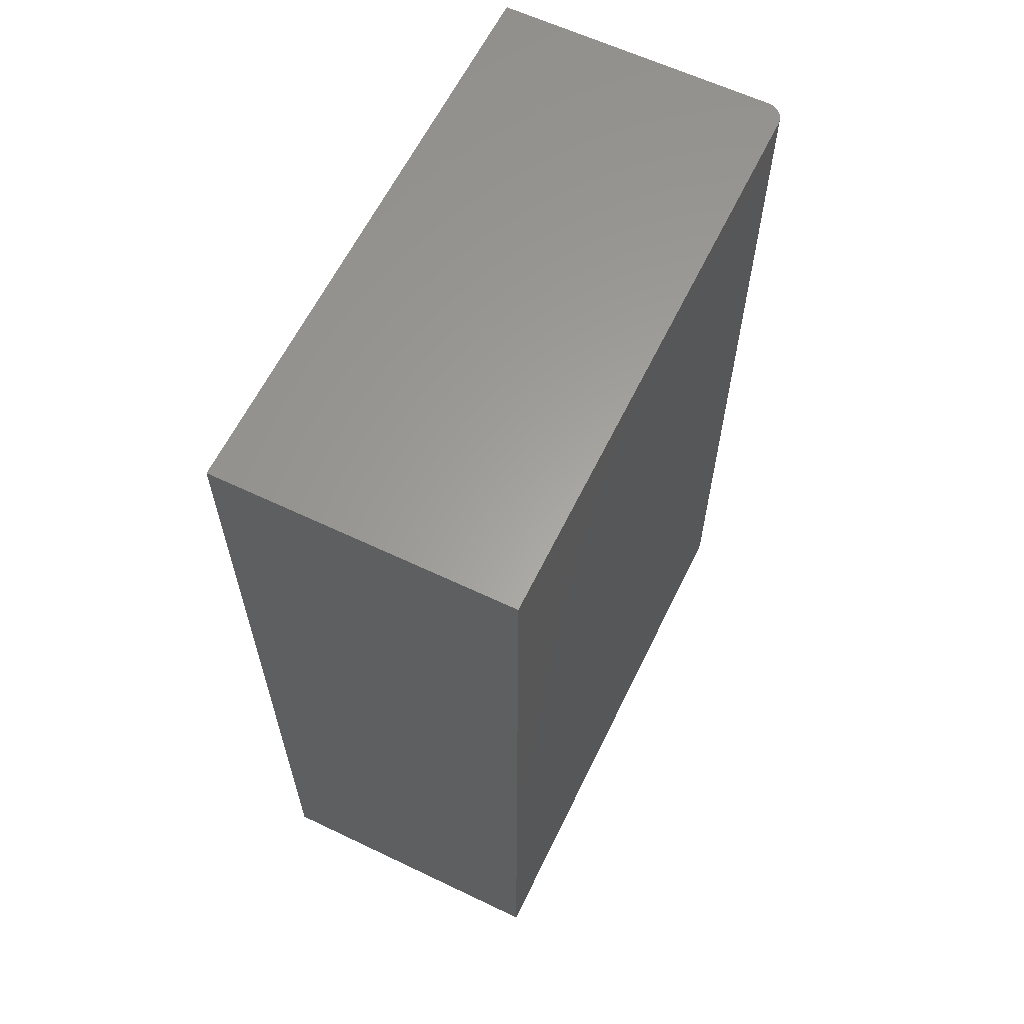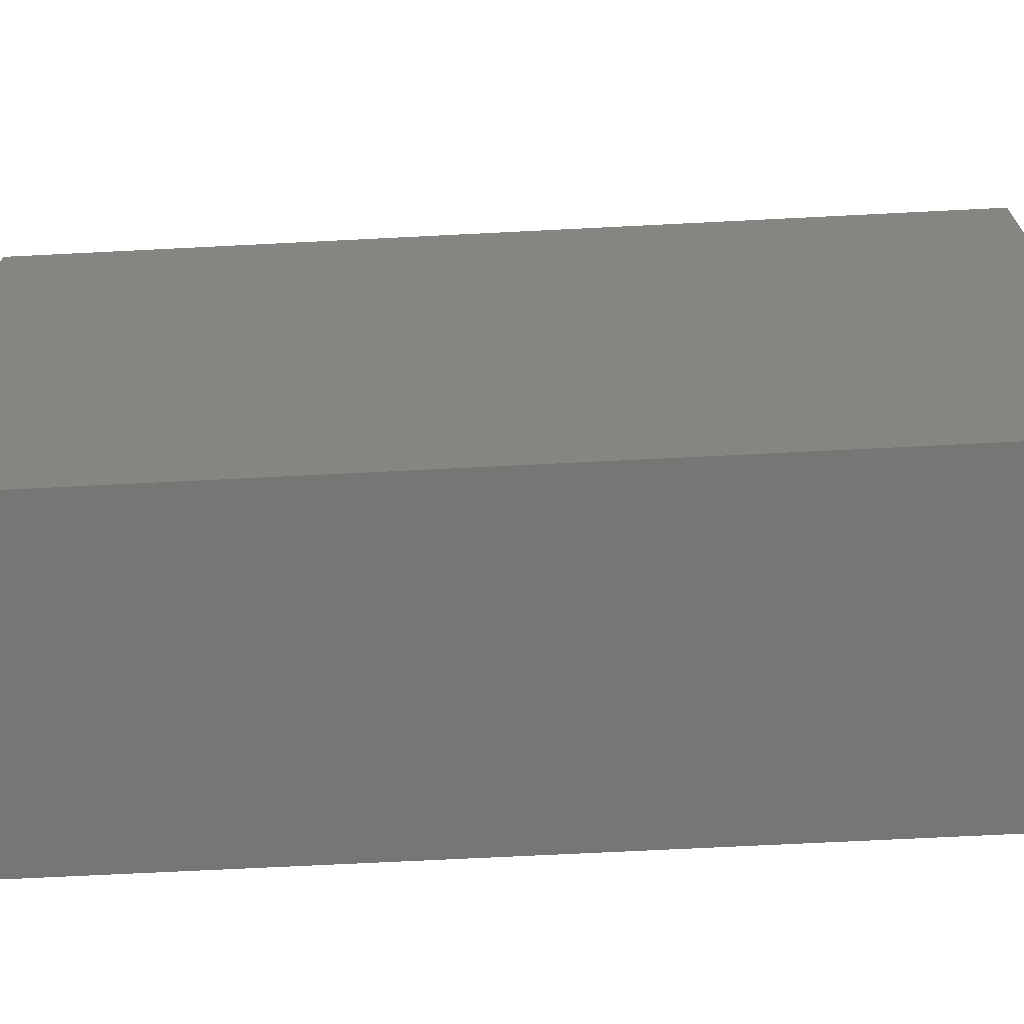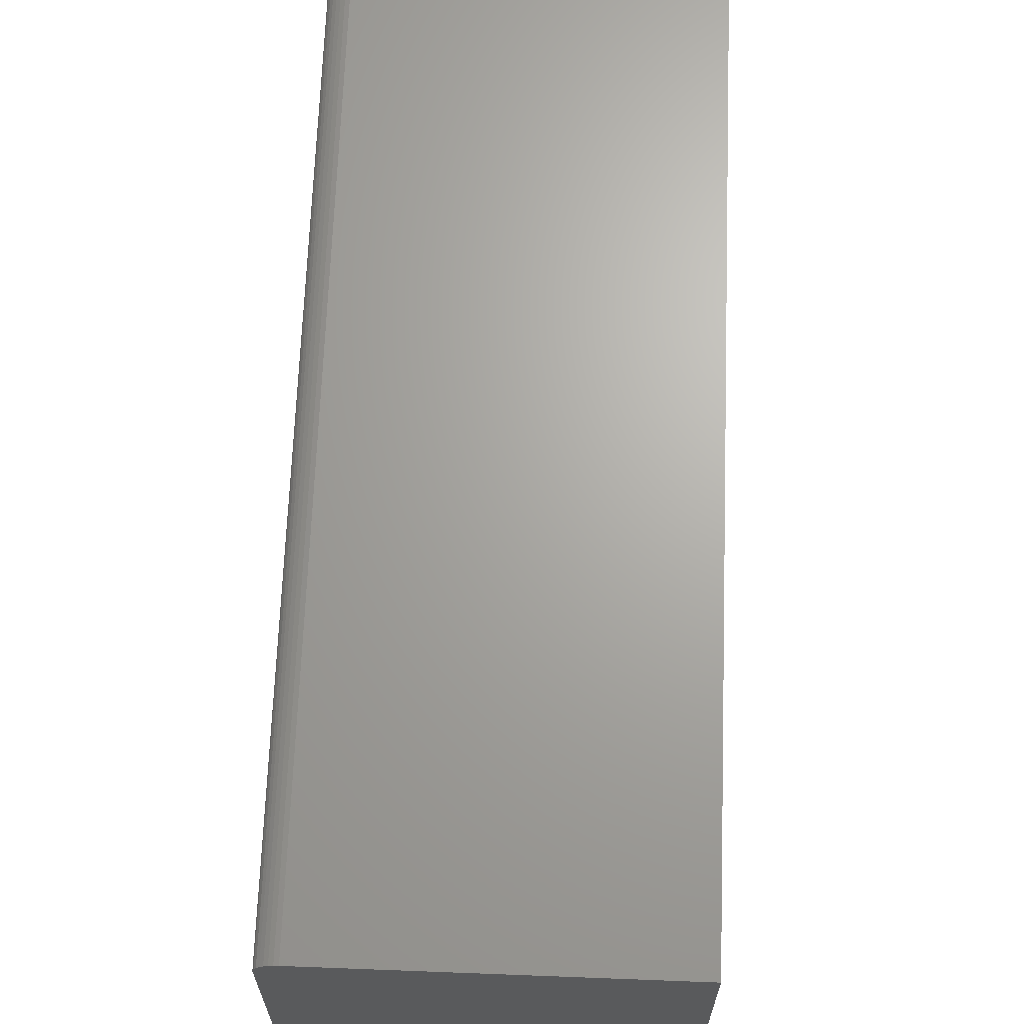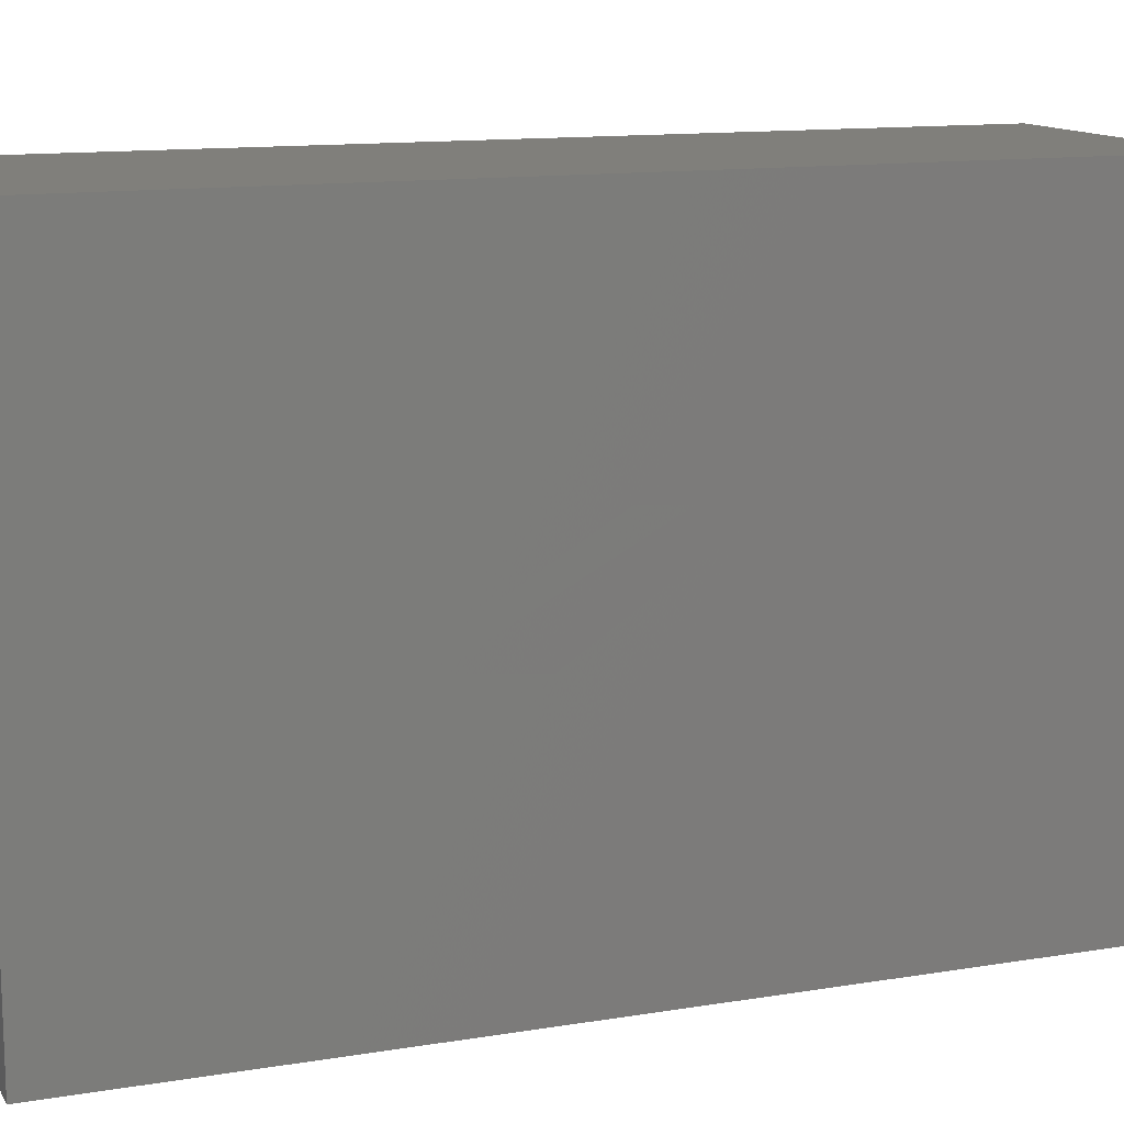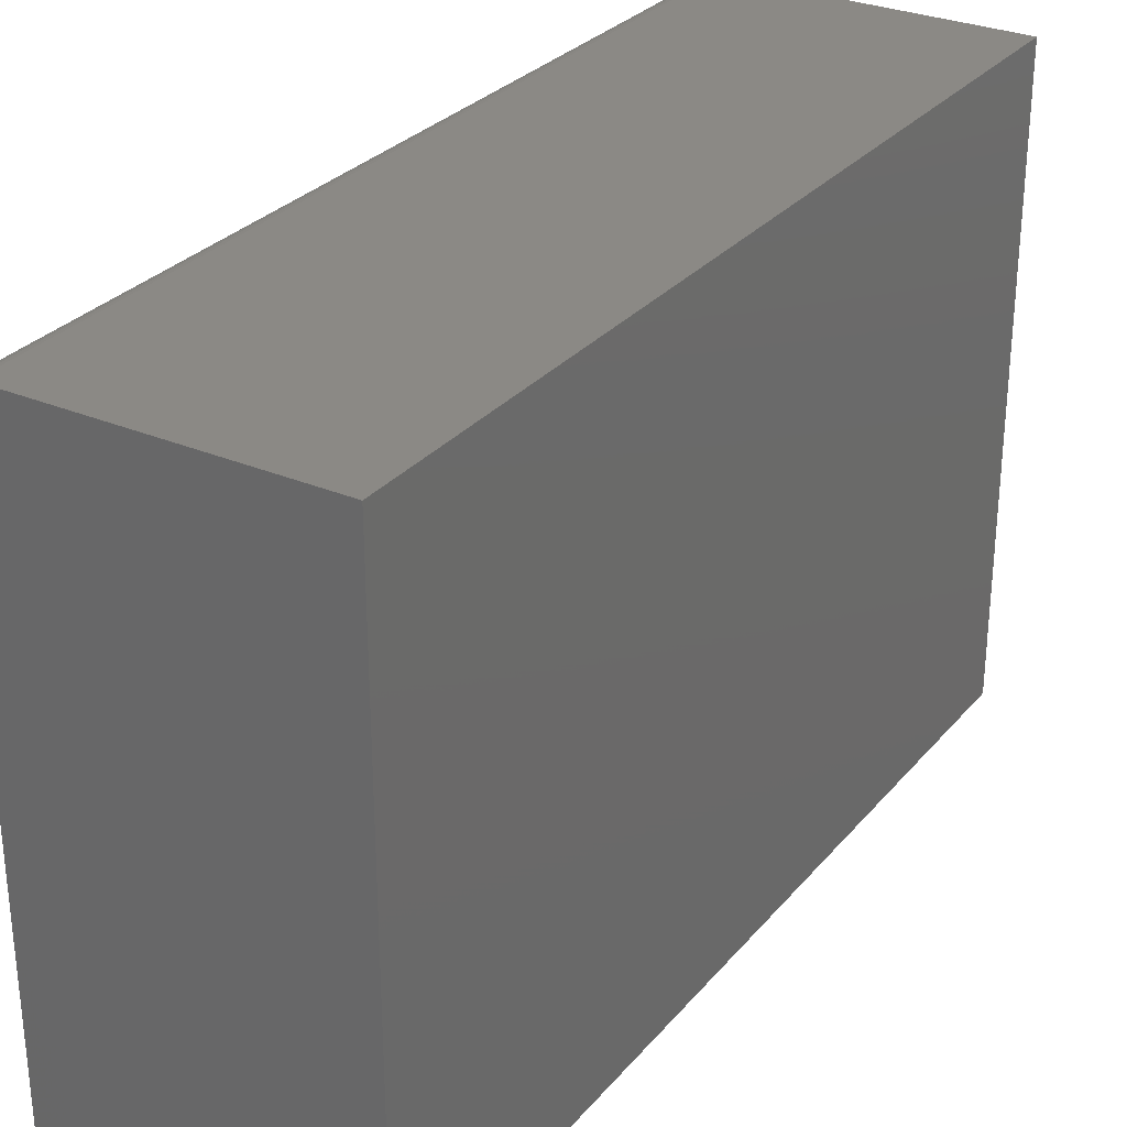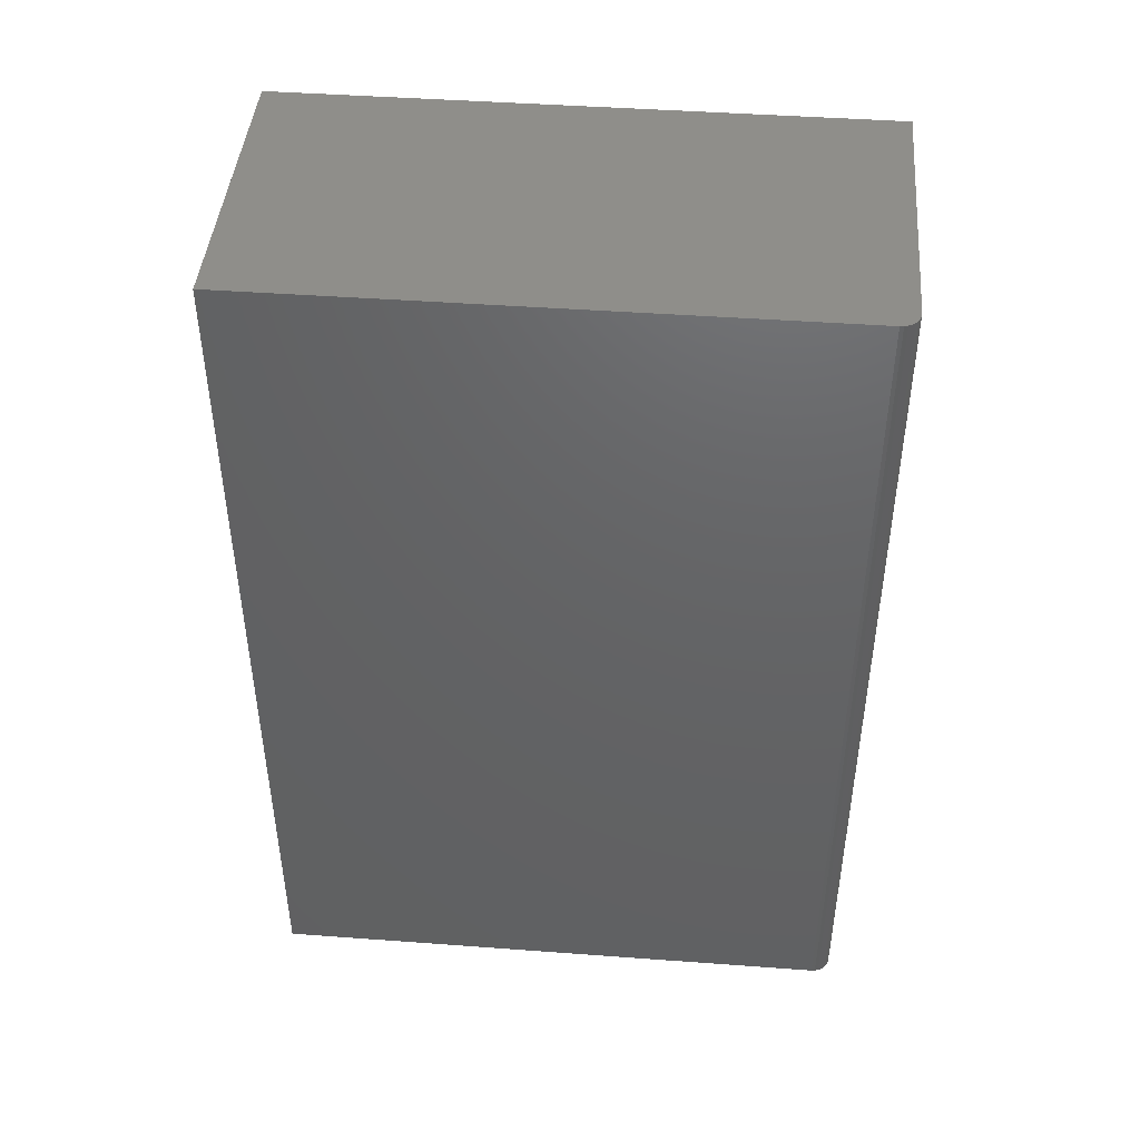
<metadata>
{"format":"stl","ext":"stl","renderer":"f3d","projection":"perspective","resolution":1024,"background":"white","views":[{"elev":61.7,"azim":25.9,"up":"+Z"},{"elev":-68.6,"azim":-87.1,"up":"+Y"},{"elev":67.0,"azim":-177.8,"up":"+Y"},{"elev":12.9,"azim":-110.6,"up":"+Y"},{"elev":29.4,"azim":-147.9,"up":"+Y"},{"elev":44.6,"azim":94.9,"up":"+Z"}]}
</metadata>
<code>
# stl→obj: 24 verts, 44 faces
v 0.2526 0.4844 0.75
v 0 0 0.75
v 0.2526 0 0.75
v 0.2481 0.4954 0.75
v 0.2457 0.4974 0.75
v 0.243 0.4988 0.75
v 0.2401 0.4997 0.75
v 0.237 0.5 0.75
v 0 0.5 0.75
v 0.2523 0.4874 0.75
v 0.2514 0.4904 0.75
v 0.25 0.4931 0.75
v 0.2526 0 0
v 0 0 0
v 0.2526 0.4844 0
v 0.2481 0.4954 0
v 0.237 0.5 0
v 0.2401 0.4997 0
v 0.243 0.4988 0
v 0.2457 0.4974 0
v 0 0.5 0
v 0.25 0.4931 0
v 0.2514 0.4904 0
v 0.2523 0.4874 0
f 1 2 3
f 4 5 6
f 4 6 7
f 4 7 8
f 9 2 1
f 9 1 10
f 9 10 11
f 9 11 12
f 9 12 4
f 9 4 8
f 13 14 15
f 16 17 18
f 16 18 19
f 16 19 20
f 21 17 16
f 21 16 22
f 21 22 23
f 21 23 24
f 21 24 15
f 21 15 14
f 17 21 8
f 8 21 9
f 13 15 3
f 3 15 1
f 17 8 18
f 18 8 7
f 18 7 19
f 19 7 6
f 19 6 20
f 20 6 5
f 20 5 16
f 16 5 4
f 16 4 22
f 22 4 12
f 22 12 23
f 23 12 11
f 23 11 24
f 24 11 10
f 24 10 15
f 15 10 1
f 21 14 9
f 9 14 2
f 14 13 2
f 2 13 3

</code>
